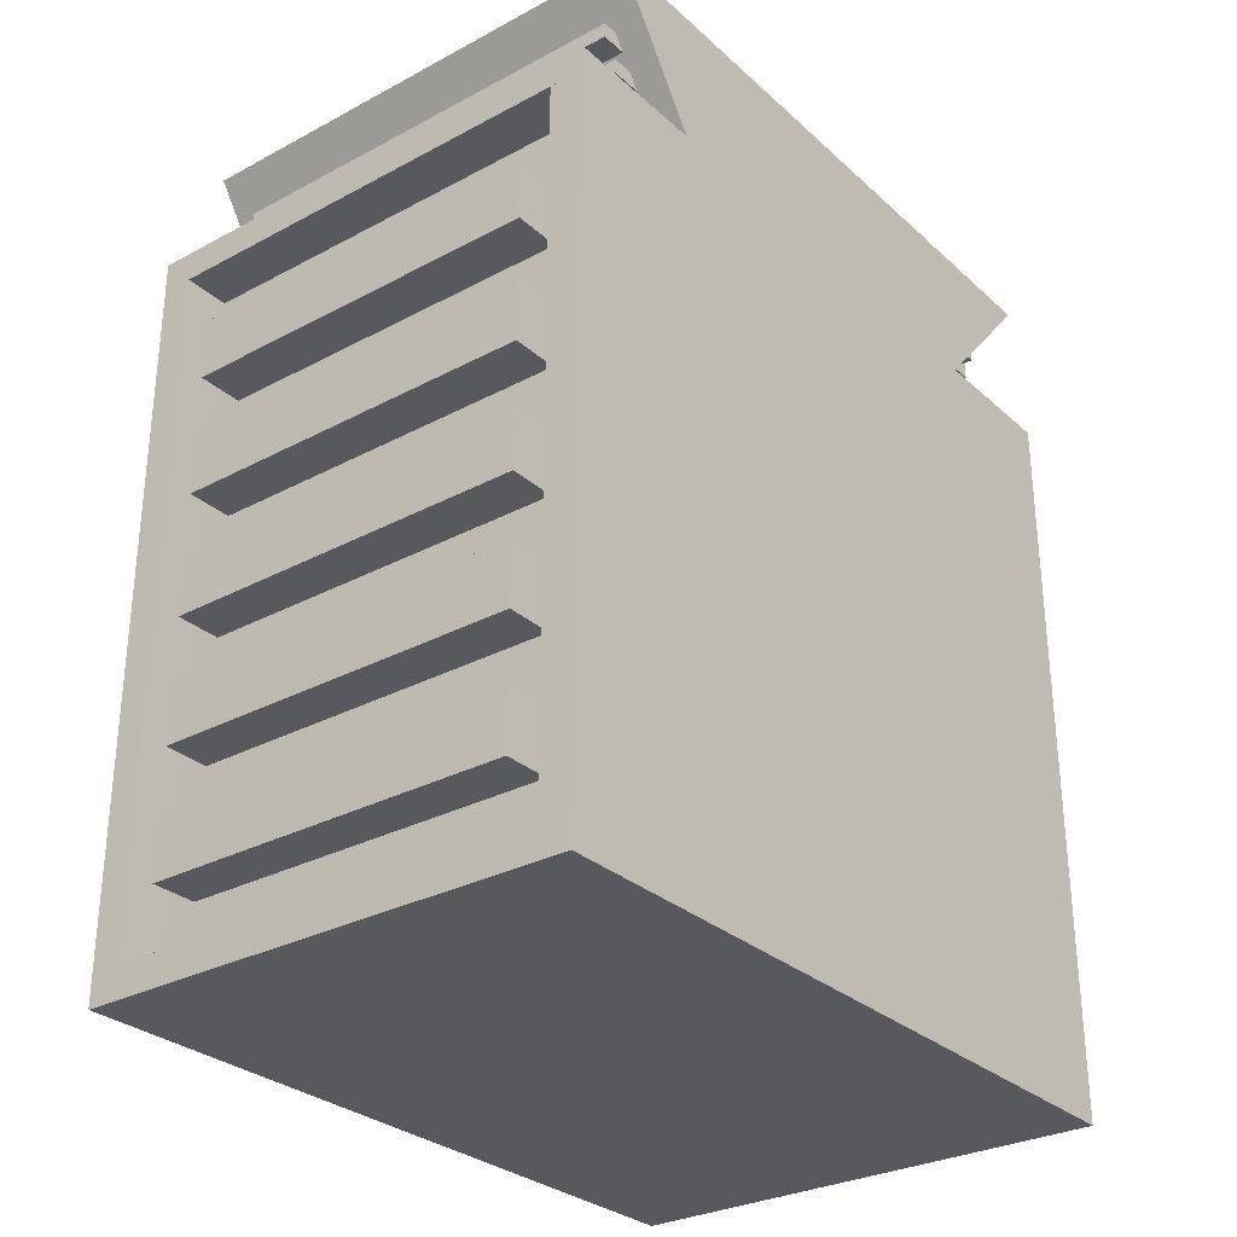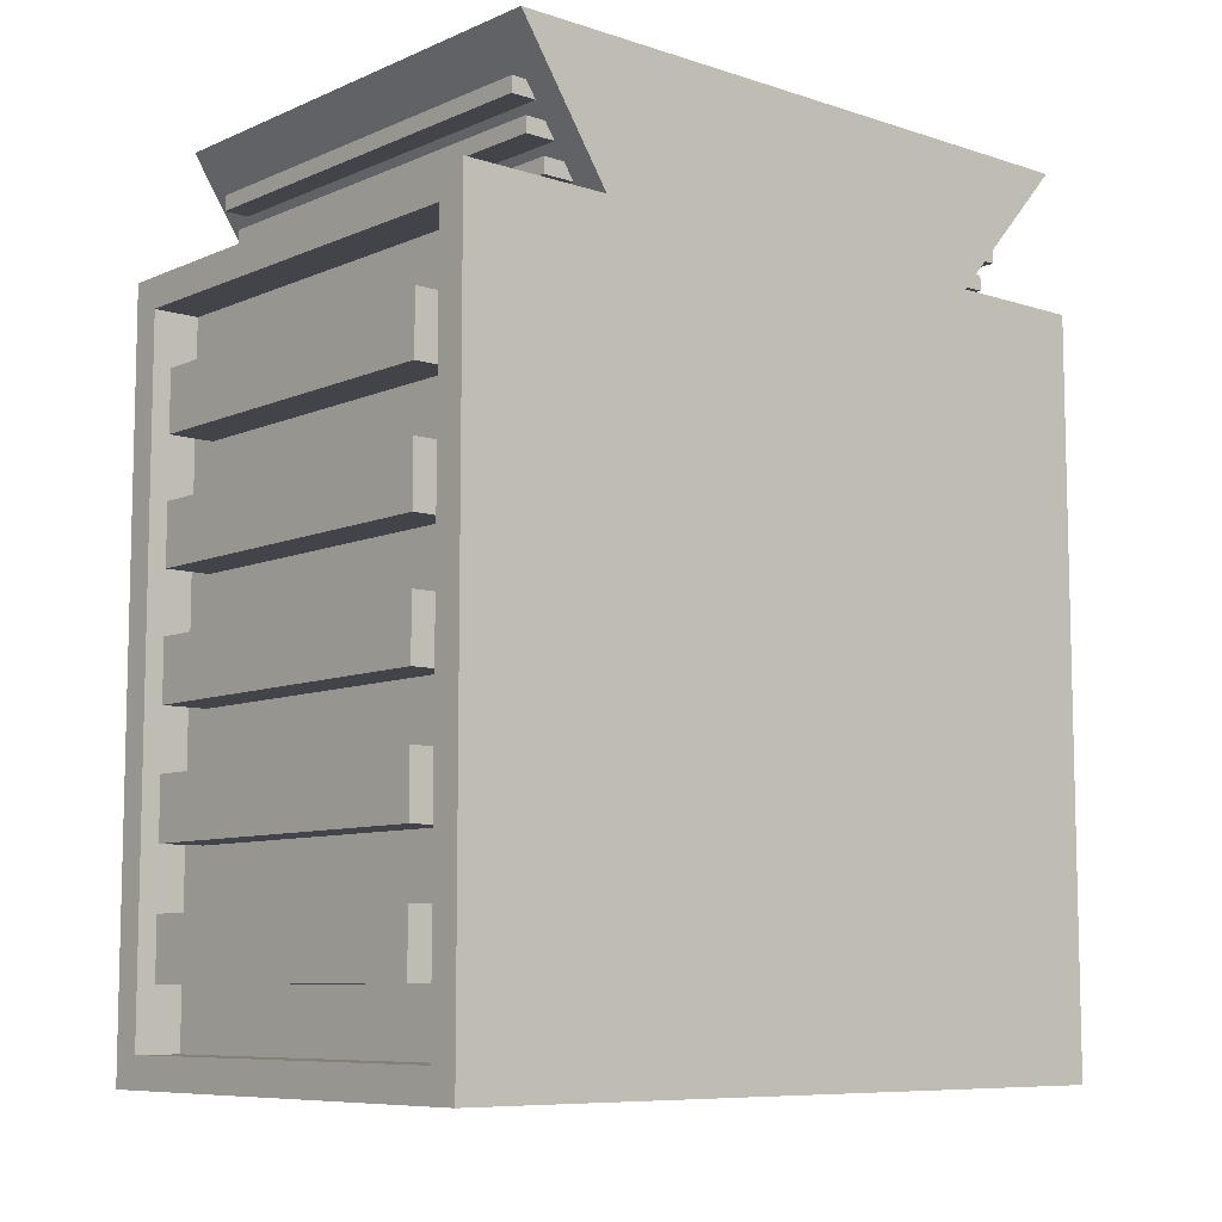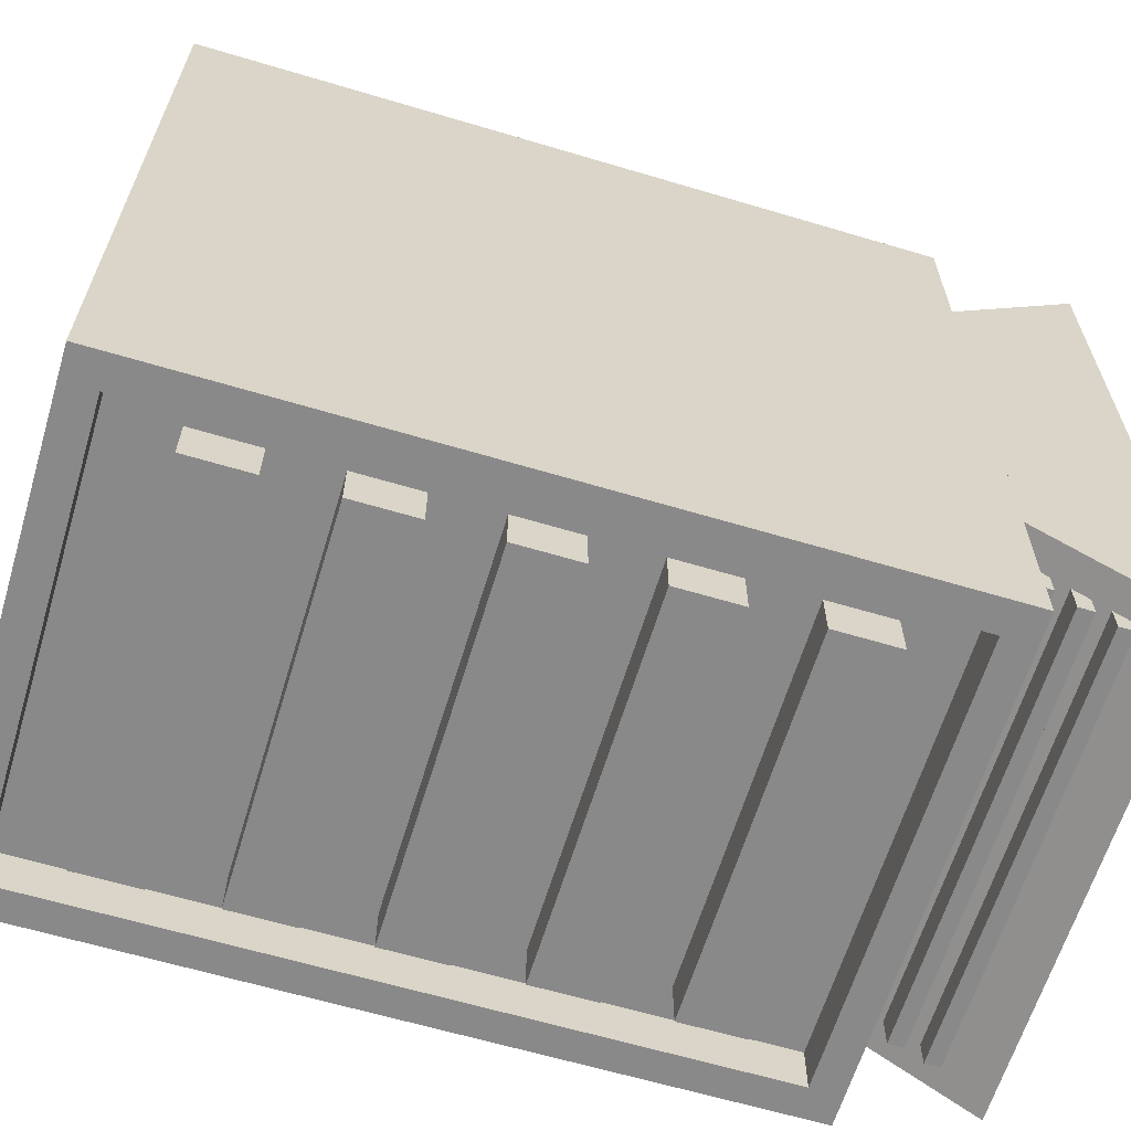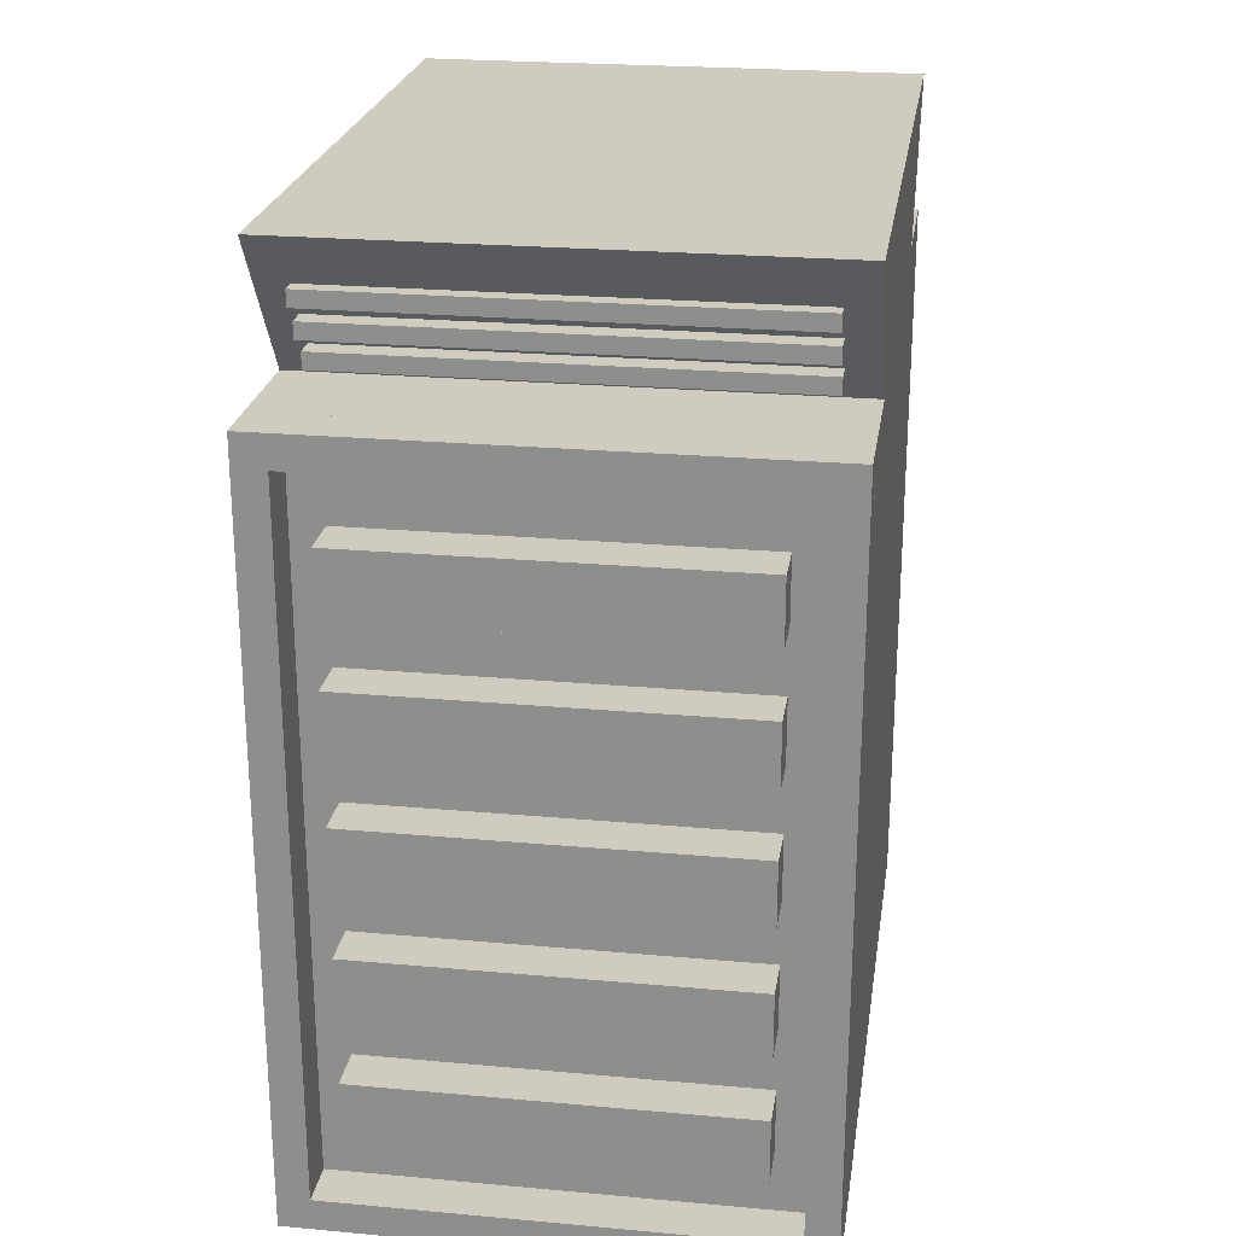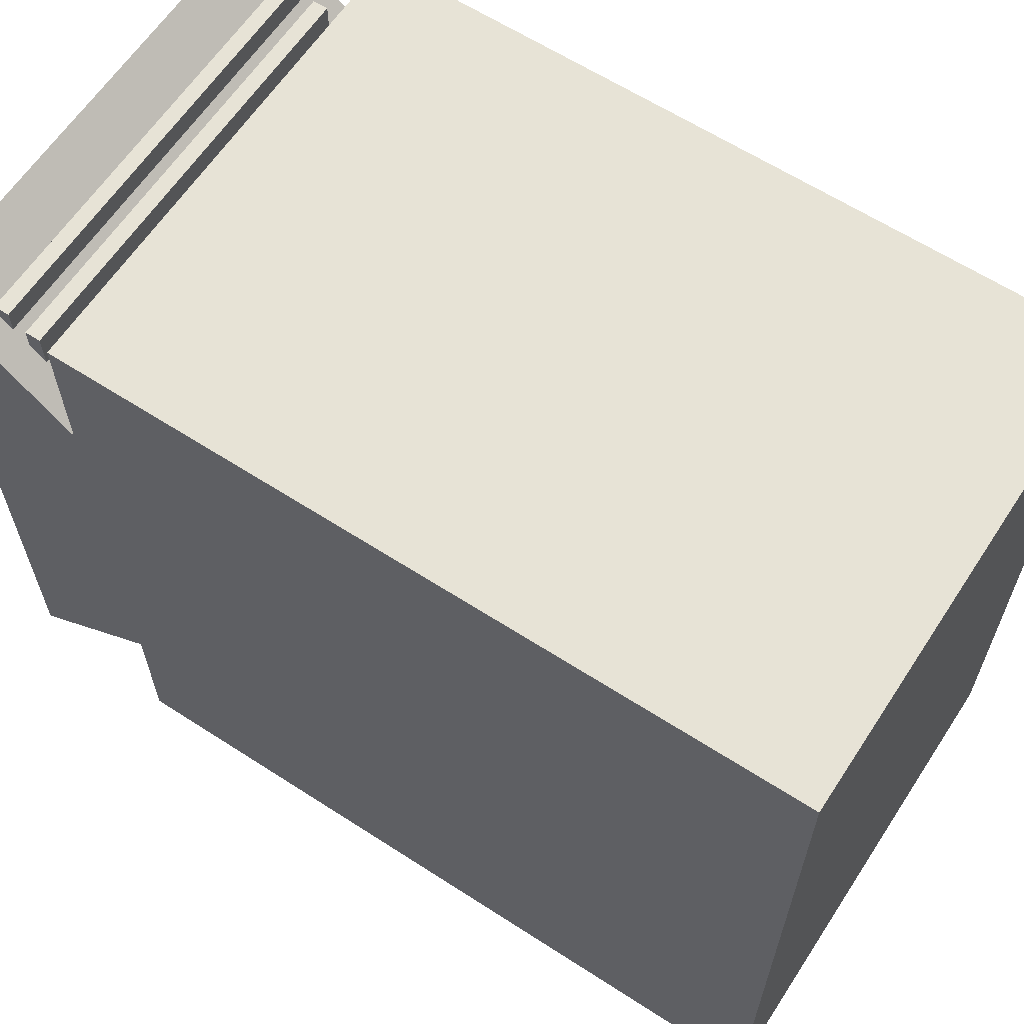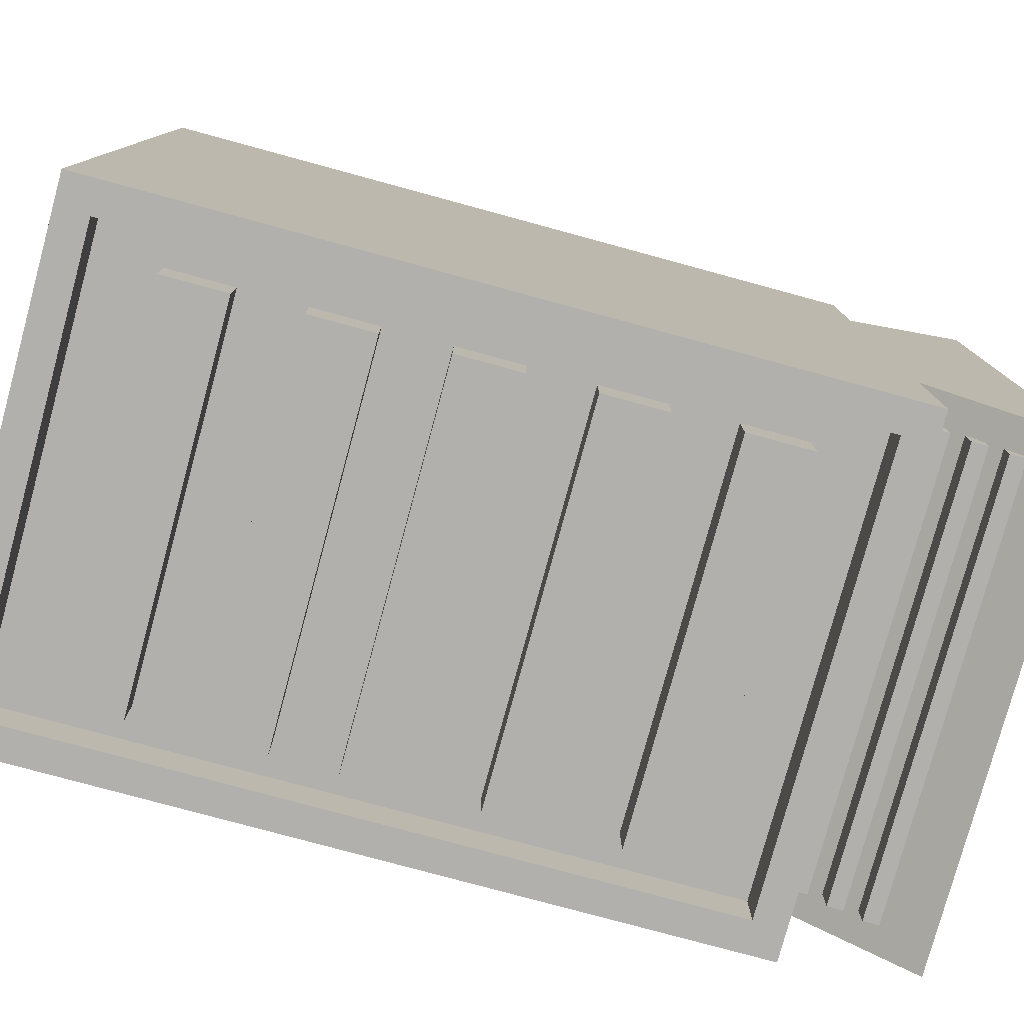
<metadata>
{"format":"obj","ext":"obj","renderer":"f3d","projection":"perspective","resolution":1024,"background":"white","views":[{"elev":-29.8,"azim":-142.1,"up":"+Y"},{"elev":-8.4,"azim":-131.1,"up":"+Y"},{"elev":-63.2,"azim":73.2,"up":"+Z"},{"elev":23.7,"azim":-171.4,"up":"+Y"},{"elev":62.7,"azim":-56.8,"up":"+Z"},{"elev":-78.7,"azim":74.8,"up":"+Z"}]}
</metadata>
<code>
o cube
v 1 3 3
v 1 3 0.1875
v 1 0 3
v 1 0 0.1875
v -1 3 0.1875
v -1 3 3
v -1 0 0.1875
v -1 0 3
f 4 7 5 2
f 3 4 2 1
f 8 3 1 6
f 7 8 6 5
f 6 1 2 5
f 7 4 3 8
o cube
v 1 0.125 0.1875
v 1 0.125 0
v 1 0 0.1875
v 1 0 0
v -1 0.125 0
v -1 0.125 0.1875
v -1 0 0
v -1 0 0.1875
f 12 15 13 10
f 11 12 10 9
f 16 11 9 14
f 15 16 14 13
f 14 9 10 13
f 15 12 11 16
o cube
v 0.875 3.25 0.5469
v 0.875 3.25 0.3594
v 0.875 3.188 0.5469
v 0.875 3.188 0.3594
v -0.875 3.25 0.3594
v -0.875 3.25 0.5469
v -0.875 3.188 0.3594
v -0.875 3.188 0.5469
f 20 23 21 18
f 19 20 18 17
f 24 19 17 22
f 23 24 22 21
f 22 17 18 21
f 23 20 19 24
o cube
v 1 2.875 0.1875
v 1 2.875 0
v 1 0.125 0.1875
v 1 0.125 0
v 0.875 2.875 0
v 0.875 2.875 0.1875
v 0.875 0.125 0
v 0.875 0.125 0.1875
f 28 31 29 26
f 27 28 26 25
f 32 27 25 30
f 31 32 30 29
f 30 25 26 29
f 31 28 27 32
o cube
v -0.875 2.875 0.1875
v -0.875 2.875 0
v -0.875 0.125 0.1875
v -0.875 0.125 0
v -1 2.875 0
v -1 2.875 0.1875
v -1 0.125 0
v -1 0.125 0.1875
f 36 39 37 34
f 35 36 34 33
f 40 35 33 38
f 39 40 38 37
f 38 33 34 37
f 39 36 35 40
o cube
v 0.75 2.625 0.1875
v 0.75 2.625 0
v 0.75 2.375 0.1875
v 0.75 2.375 0
v -0.75 2.625 0
v -0.75 2.625 0.1875
v -0.75 2.375 0
v -0.75 2.375 0.1875
f 44 47 45 42
f 43 44 42 41
f 48 43 41 46
f 47 48 46 45
f 46 41 42 45
f 47 44 43 48
o cube
v 0.75 2.125 0.1875
v 0.75 2.125 0
v 0.75 1.875 0.1875
v 0.75 1.875 0
v -0.75 2.125 0
v -0.75 2.125 0.1875
v -0.75 1.875 0
v -0.75 1.875 0.1875
f 52 55 53 50
f 51 52 50 49
f 56 51 49 54
f 55 56 54 53
f 54 49 50 53
f 55 52 51 56
o cube
v 0.75 1.625 0.1875
v 0.75 1.625 0
v 0.75 1.375 0.1875
v 0.75 1.375 0
v -0.75 1.625 0
v -0.75 1.625 0.1875
v -0.75 1.375 0
v -0.75 1.375 0.1875
f 60 63 61 58
f 59 60 58 57
f 64 59 57 62
f 63 64 62 61
f 62 57 58 61
f 63 60 59 64
o cube
v 0.75 1.125 0.1875
v 0.75 1.125 0
v 0.75 0.875 0.1875
v 0.75 0.875 0
v -0.75 1.125 0
v -0.75 1.125 0.1875
v -0.75 0.875 0
v -0.75 0.875 0.1875
f 68 71 69 66
f 67 68 66 65
f 72 67 65 70
f 71 72 70 69
f 70 65 66 69
f 71 68 67 72
o cube
v 0.75 0.625 0.1875
v 0.75 0.625 0
v 0.75 0.375 0.1875
v 0.75 0.375 0
v -0.75 0.625 0
v -0.75 0.625 0.1875
v -0.75 0.375 0
v -0.75 0.375 0.1875
f 76 79 77 74
f 75 76 74 73
f 80 75 73 78
f 79 80 78 77
f 78 73 74 77
f 79 76 75 80
o cuboid
v -1 3.562 2.922
v -1 3.562 0.2344
v -1 3 2.422
v -1 3 0.6094
v 1 3.562 2.922
v 1 3.562 0.2344
v 1 3 2.422
v 1 3 0.6094
f 83 81 82 84
f 86 85 87 88
f 82 81 85 86
f 87 83 84 88
f 85 81 83 87
f 84 82 86 88
o cube
v 1 3 0.1875
v 1 3 0
v 1 2.875 0.1875
v 1 2.875 0
v -1 3 0
v -1 3 0.1875
v -1 2.875 0
v -1 2.875 0.1875
f 92 95 93 90
f 91 92 90 89
f 96 91 89 94
f 95 96 94 93
f 94 89 90 93
f 95 92 91 96
o cube
v 0.875 3.375 0.4844
v 0.875 3.375 0.2969
v 0.875 3.312 0.4844
v 0.875 3.312 0.2969
v -0.875 3.375 0.2969
v -0.875 3.375 0.4844
v -0.875 3.312 0.2969
v -0.875 3.312 0.4844
f 100 103 101 98
f 99 100 98 97
f 104 99 97 102
f 103 104 102 101
f 102 97 98 101
f 103 100 99 104
o cube
v 0.875 3.125 0.625
v 0.875 3.125 0.4375
v 0.875 3.062 0.625
v 0.875 3.062 0.4375
v -0.875 3.125 0.4375
v -0.875 3.125 0.625
v -0.875 3.062 0.4375
v -0.875 3.062 0.625
f 108 111 109 106
f 107 108 106 105
f 112 107 105 110
f 111 112 110 109
f 110 105 106 109
f 111 108 107 112
o cube
v 0.875 3.125 2.656
v 0.875 3.125 2.469
v 0.875 3.062 2.656
v 0.875 3.062 2.469
v -0.875 3.125 2.469
v -0.875 3.125 2.656
v -0.875 3.062 2.469
v -0.875 3.062 2.656
f 116 119 117 114
f 115 116 114 113
f 120 115 113 118
f 119 120 118 117
f 118 113 114 117
f 119 116 115 120
o cube
v 0.875 3.25 2.734
v 0.875 3.25 2.547
v 0.875 3.188 2.734
v 0.875 3.188 2.547
v -0.875 3.25 2.547
v -0.875 3.25 2.734
v -0.875 3.188 2.547
v -0.875 3.188 2.734
f 124 127 125 122
f 123 124 122 121
f 128 123 121 126
f 127 128 126 125
f 126 121 122 125
f 127 124 123 128
o cube
v 0.875 3.375 2.797
v 0.875 3.375 2.609
v 0.875 3.312 2.797
v 0.875 3.312 2.609
v -0.875 3.375 2.609
v -0.875 3.375 2.797
v -0.875 3.312 2.609
v -0.875 3.312 2.797
f 132 135 133 130
f 131 132 130 129
f 136 131 129 134
f 135 136 134 133
f 134 129 130 133
f 135 132 131 136

</code>
